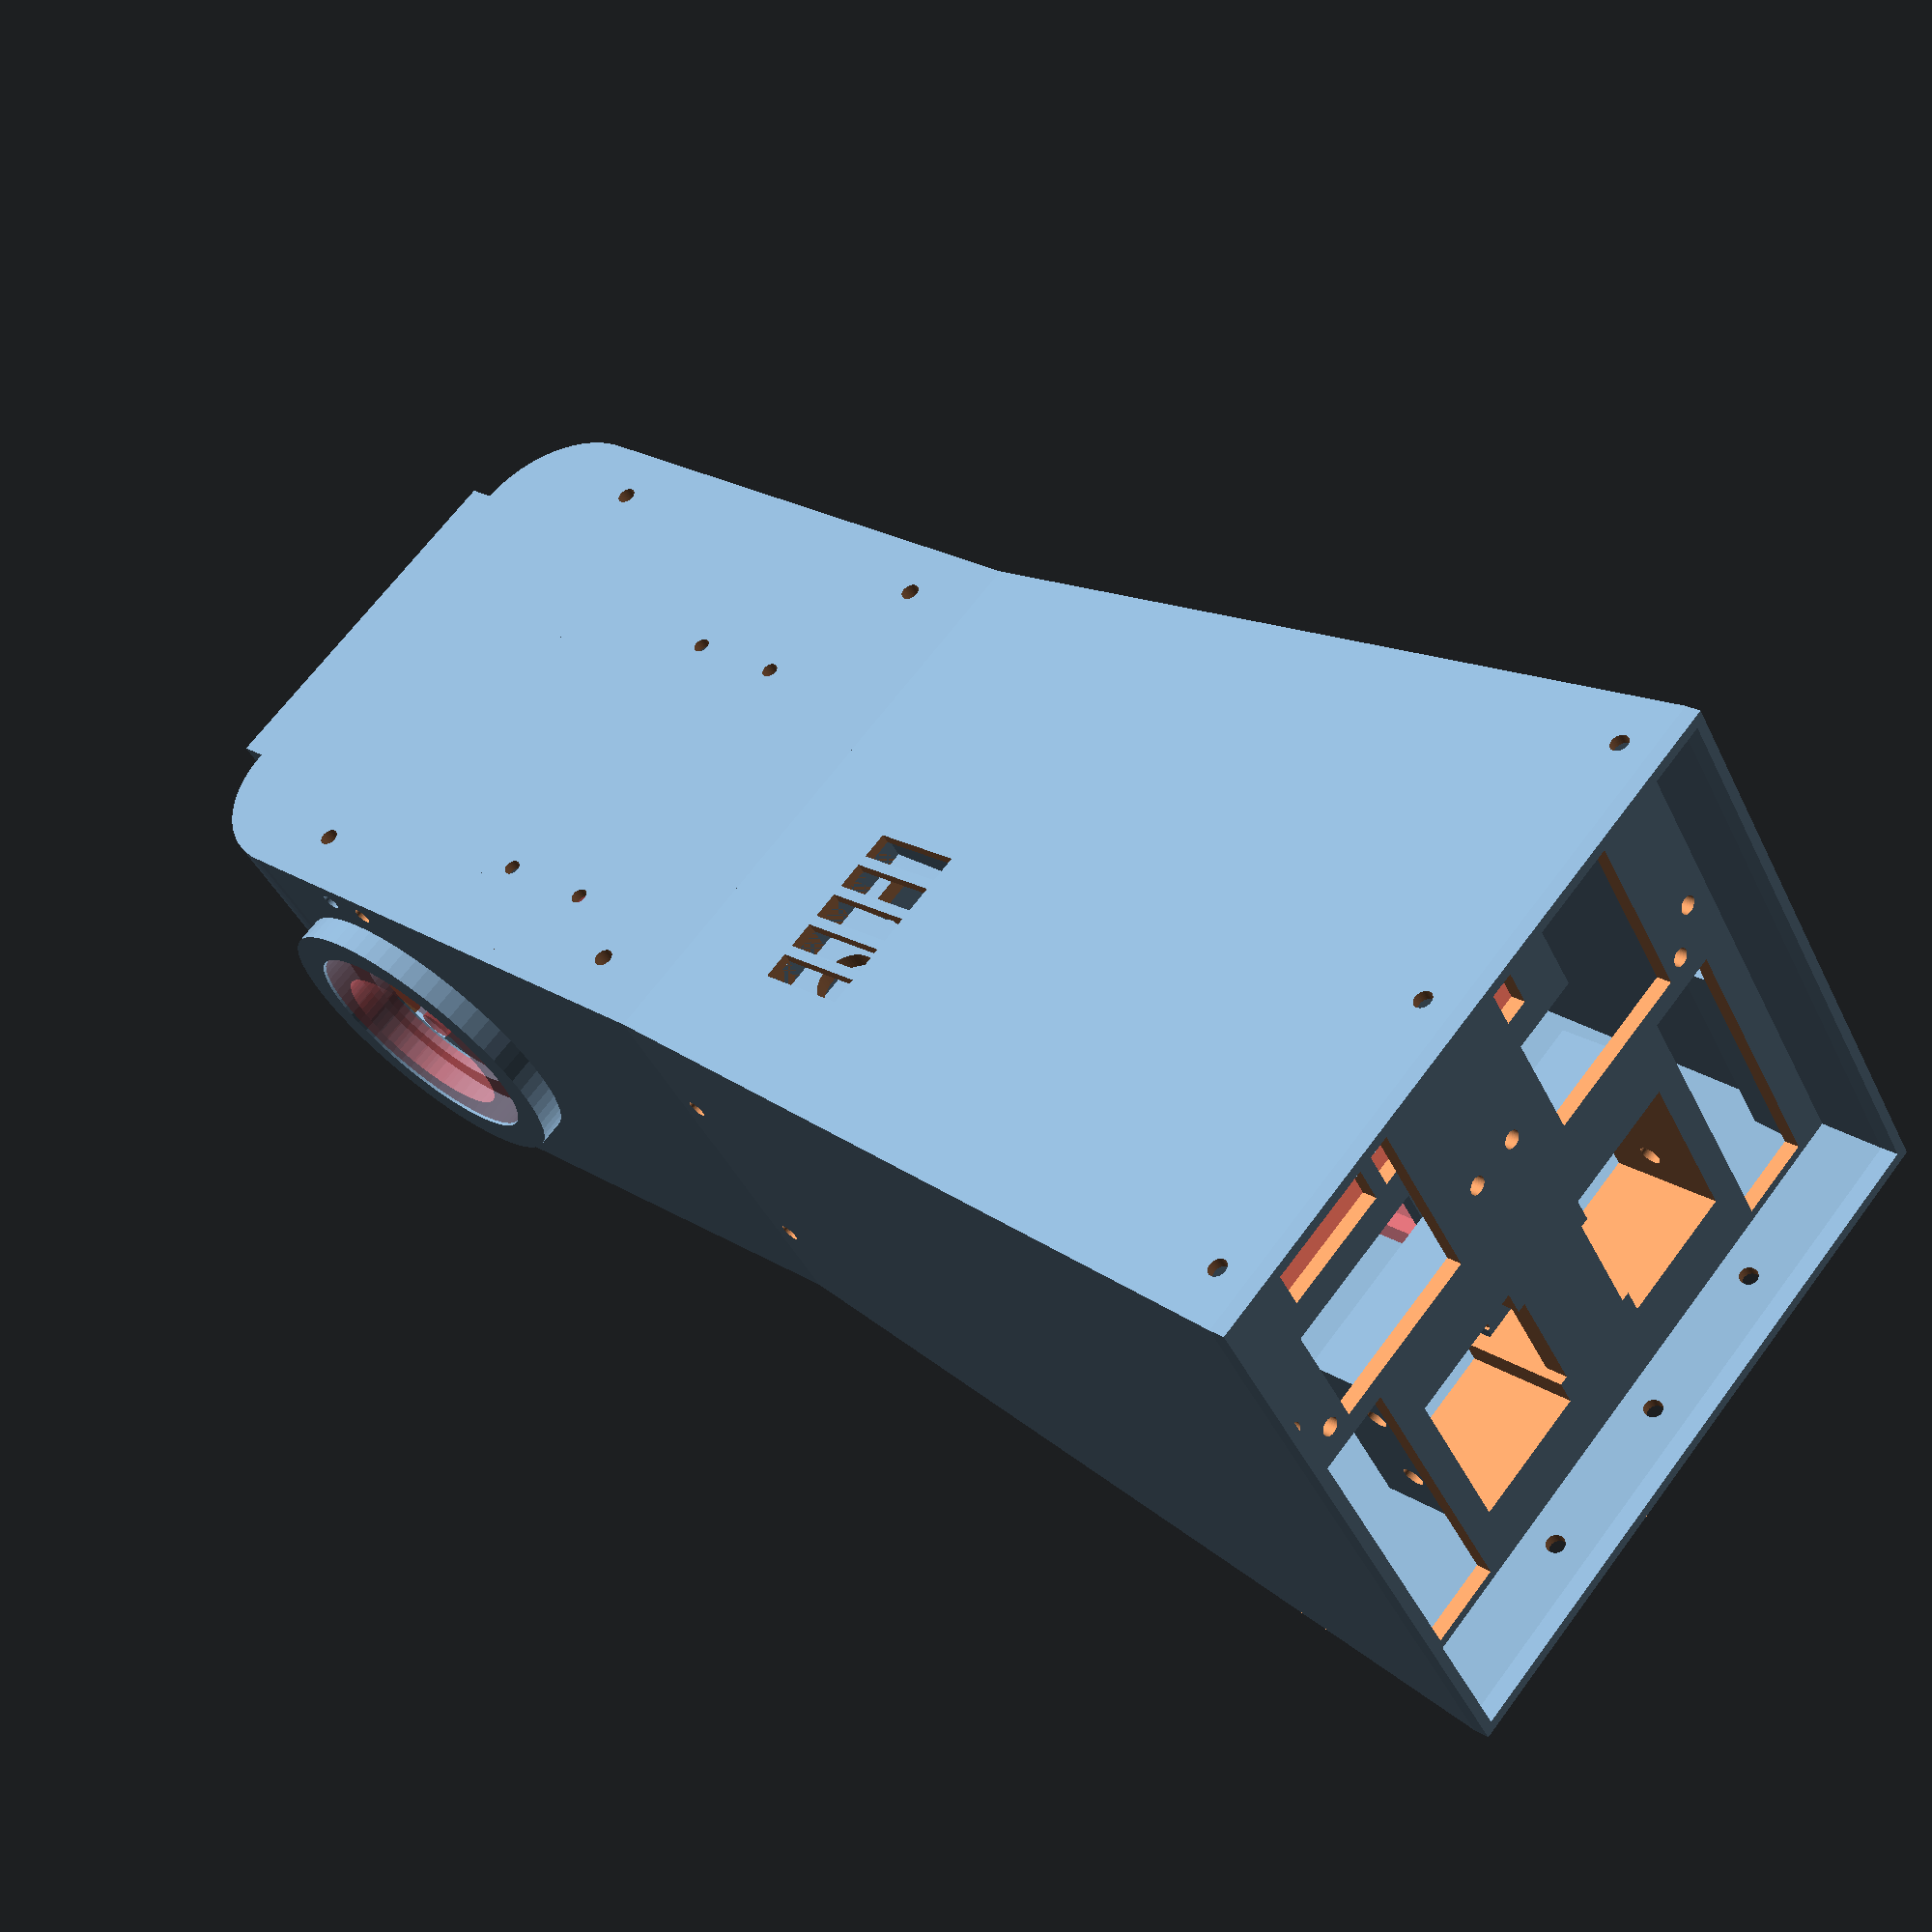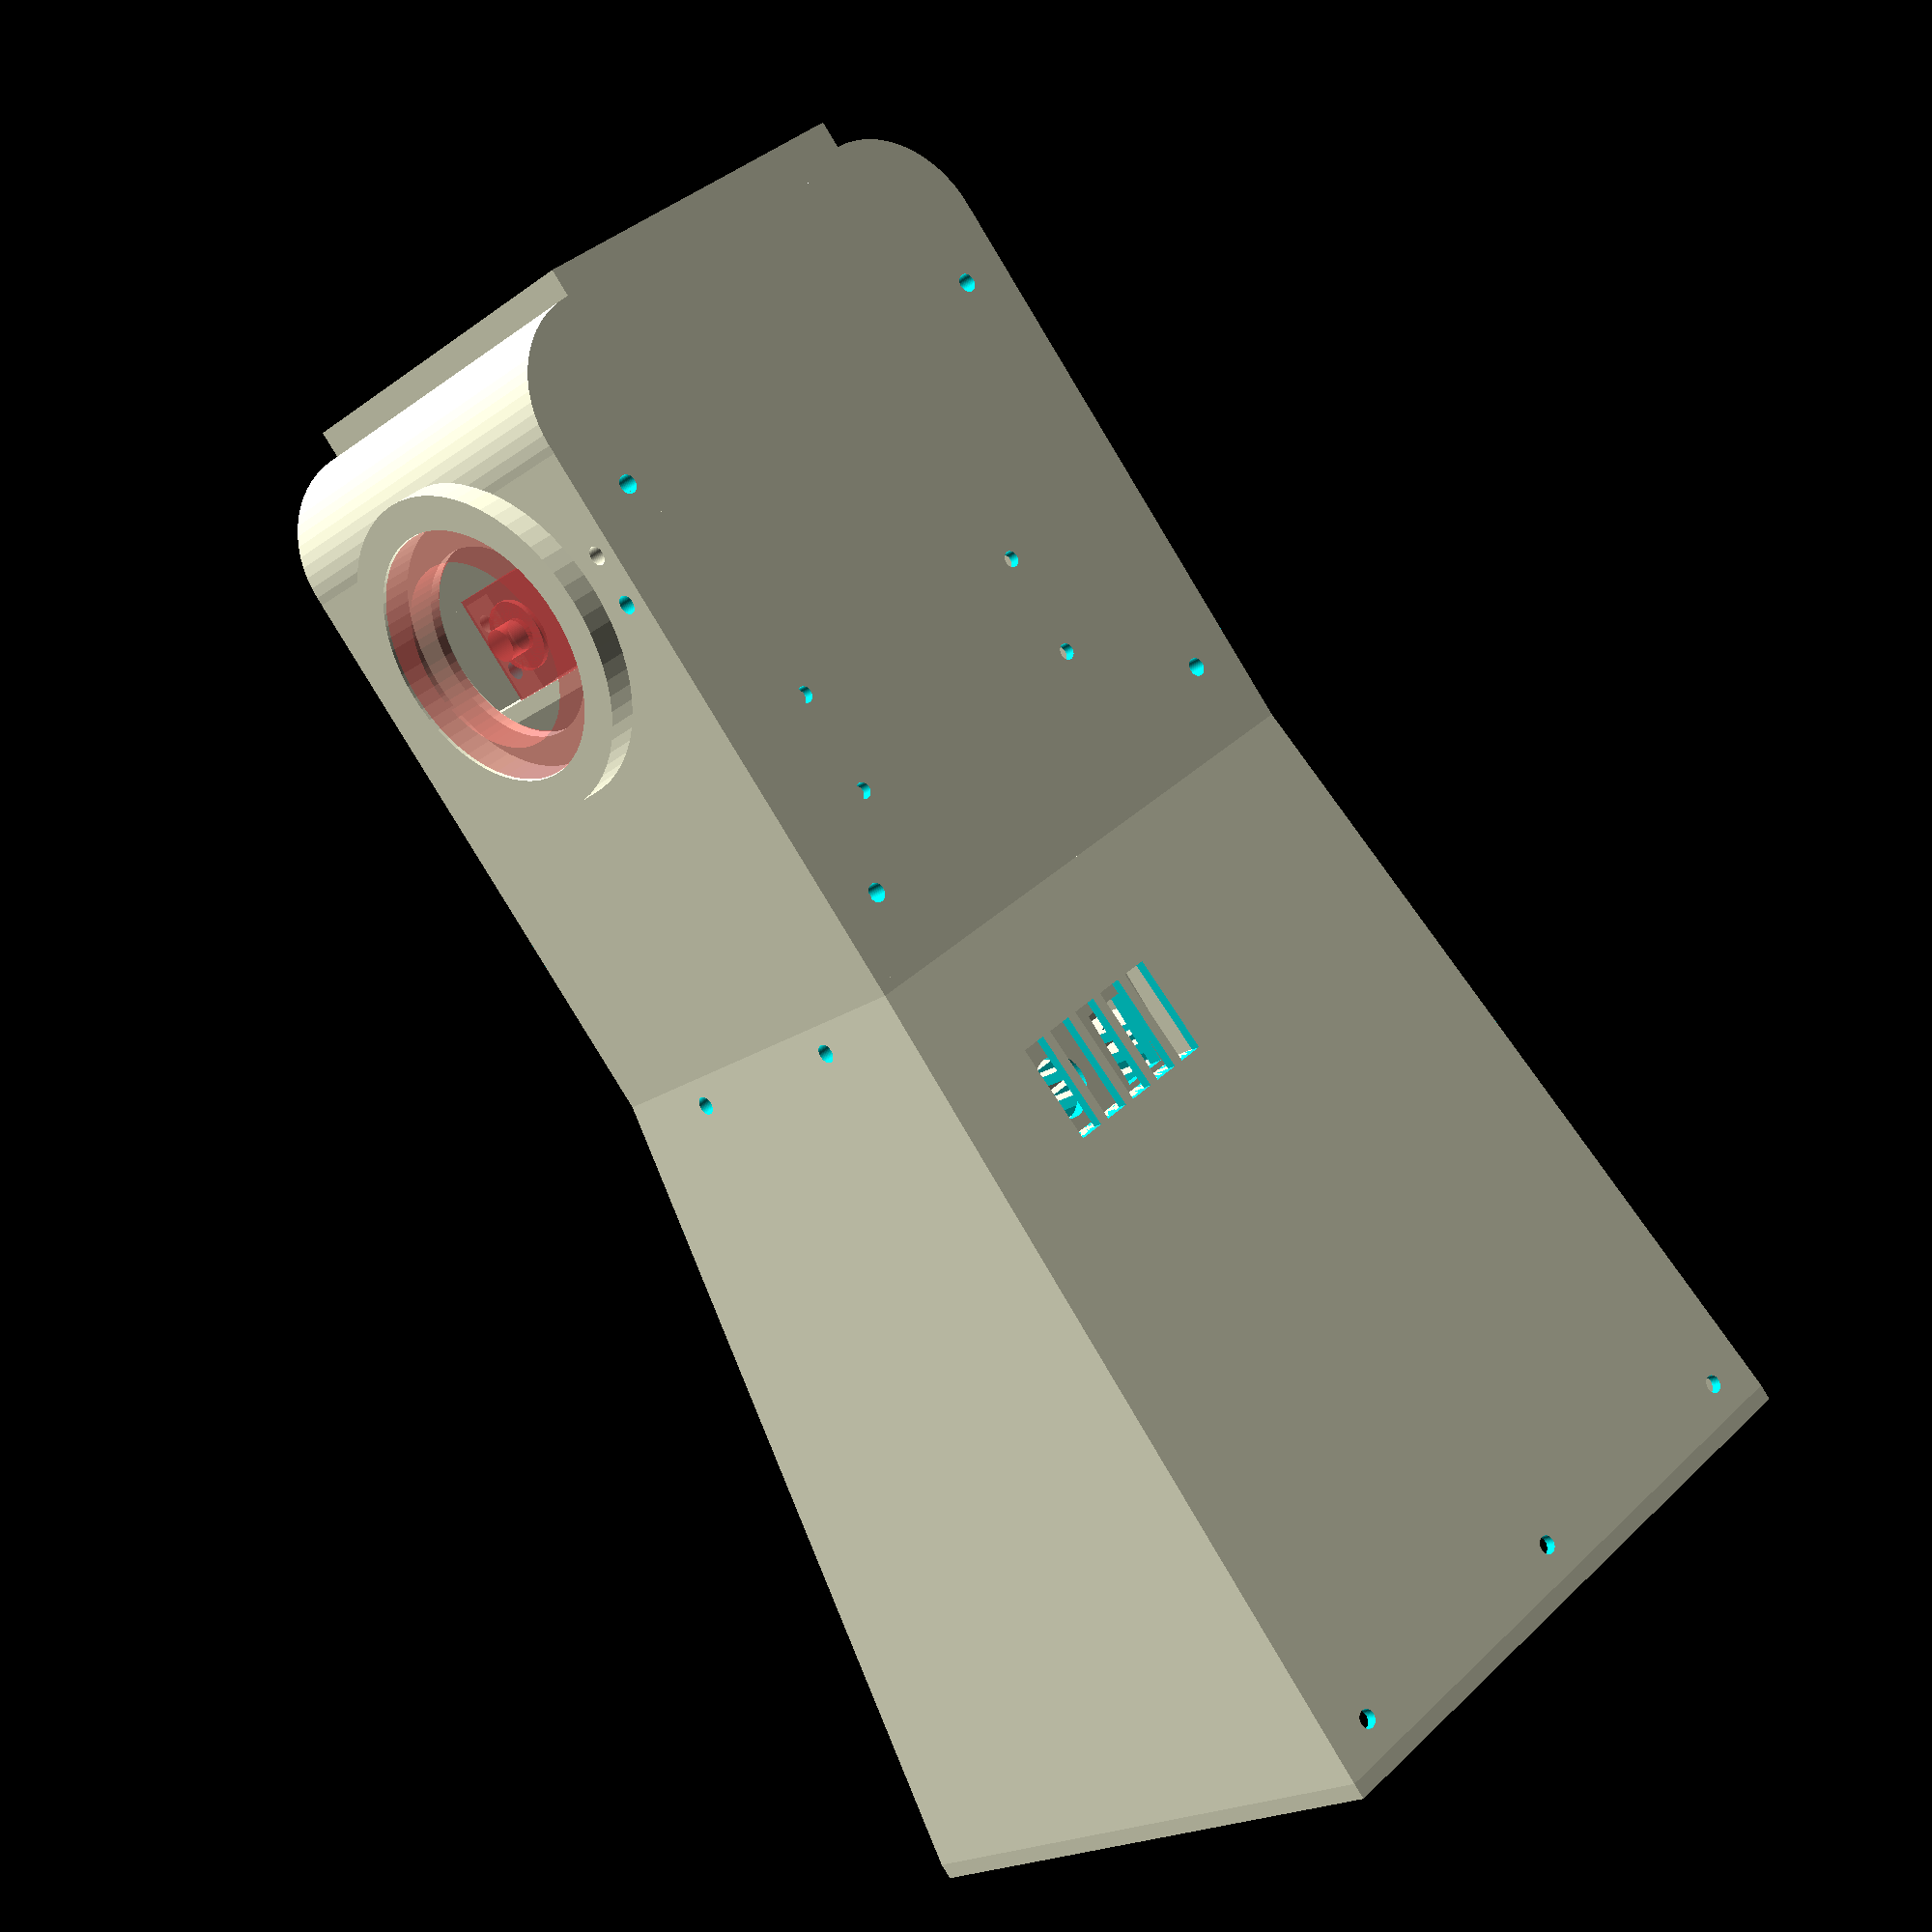
<openscad>

module legs(thickness=2) {
   difference() {
      hull() {
          cube([116+(2*thickness),126+(2*thickness),3], center = true);
          translate([10,0,150]) cube([76+(2*thickness),106+(2*thickness),10], center = true);
      }
      hull() {
          cube([116,126,4], center = true);
          translate([10,0,150]) cube([76,106,12], center = true);
      }
      //translate([10,0,150]) cube([78,110,10], center = true);
      
      
      // Löcher Anschlüsse
      if (thickness == 2) {
          translate([50,-20,124.5]) cube([10,5,18], center = true);
          translate([50,-27,124.5]) cube([10,5,18], center = true);
          translate([50,-34,124.5]) cube([10,5,18], center = true);
          translate([50,-13,124.5]) cube([10,5,18], center = true);
          translate([50,-6,124.5]) cube([10,5,18], center = true);
      }
      
      // Schraubenlöcher unten
      translate([60,0,8]) rotate([0,90,0]) cylinder(h = 8, r = 1.7, $fn = 64, center = true);
      translate([60,55,8]) rotate([0,90,0]) cylinder(h = 8, r = 1.7, $fn = 64, center = true);
      translate([60,-55,8]) rotate([0,90,0]) cylinder(h = 8, r = 1.7, $fn = 64, center = true);
      translate([-60,0,8]) rotate([0,90,0]) cylinder(h = 8, r = 1.7, $fn = 64, center = true);
      translate([-60,30 ,8]) rotate([0,90,0]) cylinder(h = 8, r = 1.7, $fn = 64, center = true);
      translate([-60,-30,8]) rotate([0,90,0]) cylinder(h = 8, r = 1.7, $fn = 64, center = true);
      
      
      schrauben_legs_upper();
   }
}

module schrauben_legs_upper() {
   translate([-10,-55,150]) rotate([90,90,0]) cylinder(h = 15, r = 1.7, $fn = 64, center = true);
   translate([28,-55,150]) rotate([90,90,0]) cylinder(h = 15, r = 1.7, $fn = 64, center = true);  
   translate([-10,55,150]) rotate([90,90,0]) cylinder(h = 15, r = 1.7, $fn = 64, center = true);
   translate([28,55,150]) rotate([90,90,0]) cylinder(h = 15, r = 1.7, $fn = 64, center = true);

}


module bottom() {

   translate([0,0,15]) rotate([0,0,90]) difference() {
       union() {
           // Bodenplatte
           cube([130,120,3], center = true);
           translate([0,-27,3]) cube([2.5,80,5], center = true);
           translate([0,27,10]) cube([75,38,20], center = true);
  
           
           // Würfel an den Seiten für Befestigung an den Beinen
           translate([62,35,4]) cube([10,50,10], center = true);
           translate([0,-55,4]) cube([130,10,10], center = true);
           translate([62,35,4]) cube([10,50,10], center = true);
       }     
       
       // schneide Beine von Boden ab
       translate([0,1,-15]) rotate([0,0,-90]) legs(thickness=15);

       // schneide Motor von Moterbefestigung ab
       translate([22.5,27.5,10]) cube([24.5,32,47], center = true);
       translate([-22.5,27.5,10]) cube([24.5,32,47], center = true);
       translate([0,27.5,18]) cube([25,22,30], center = true);
       translate([0,27.5,14]) cube([15,32,25], center = true);
       translate([-11,27.5,10]) cube([5,22,30], center = true);
       translate([11,27.5,10]) cube([5,22,30], center = true);

       // Löcher für Motorbefestigung
       translate([36,18,10]) rotate([0,90,0]) cylinder(h = 8, r = 2, $fn = 64, center = true);
       translate([36,36,10]) rotate([0,90,0]) cylinder(h = 8, r = 2, $fn = 64, center = true);
       translate([-36,18,10]) rotate([0,90,0]) cylinder(h = 8, r = 2, $fn = 64, center = true);
       translate([-36,36,10]) rotate([0,90,0]) cylinder(h = 8, r = 2, $fn = 64, center = true);

       // Löcher für die Räder
       translate([-48,27,-1]) cube([15,54,15], center = true);
       translate([48,27,-1]) cube([15,54,15], center = true);

       translate([-31,-27,-1]) cube([32,46,35], center = true);
       translate([31,-27,-1]) cube([32,46,35], center = true);


       // für Vorderradhalterungen
       translate([5,-13,0]) cylinder(h = 15, r = 1.7, $fn = 64, center = true);
       translate([-5,-13,0]) cylinder(h = 15, r = 1.7, $fn = 64, center = true);
       translate([5,-43,0])  cylinder(h = 15, r = 1.7, $fn = 64, center = true);
       translate([-5,-43,0]) cylinder(h = 15, r = 1.7, $fn = 64, center = true);    

       translate([57,-13,0]) cylinder(h = 15, r = 1.7, $fn = 64, center = true);
       translate([-57,-13,0]) cylinder(h = 15, r = 1.7, $fn = 64, center = true);
       translate([57,-43,0]) cylinder(h = 15, r = 1.7, $fn = 64, center = true);
       translate([-57,-43,0]) cylinder(h = 15, r = 1.7, $fn = 64, center = true);

       translate([51,-6,0]) cylinder(h = 15, r = 1.7, $fn = 64, center = true);
       translate([-51,-6,0]) cylinder(h = 15, r = 1.7, $fn = 64, center = true);
       translate([51,-47,0]) cylinder(h = 15, r = 1.7, $fn = 64, center = true);
       translate([-51,-47,0]) cylinder(h = 15, r = 1.7, $fn = 64, center = true);            
   }    
}

module battery() {
    difference() {
        union() {
            translate([0,0,36.5]) cube([100,10,3], center = true);
            translate([20,0,45]) cube([43,86,20], center = true);

            // Fassungen für Säulen
            translate([37,-46,40]) cube([9,9,5], center = true);
            translate([37,46,40]) cube([9,9,5], center = true); 
            translate([-25,0,40]) cube([9,9,5], center = true);      
        }
        
        // Batterie
        translate([20,0,73]) #cube([39,82,70], center = true);
        translate([20,0,49]) cube([24,90,22], center = true);
        
        // Löscher für Batterieseite
        translate([20,22,36]) cube([30,23,6], center = true);
        translate([20,-22,36]) cube([30,23,6], center = true);
        translate([10,0,36]) cube([10,15,6], center = true);
        translate([30,0,36]) cube([10,15,6], center = true); 
        
        // Säulen
        translate([37,-46,76]) #cube([5,5,75], center = true);
        translate([37,46,76]) #cube([5,5,75], center = true);
        translate([-25,0,76]) #cube([5,5,75], center = true);
        
        // Löscher auf Motorseite
        translate([-27,19,36]) cube([30,29,6], center = true);  
        translate([-27,-19,36]) cube([30,29,6], center = true);  
 
       
        translate([6,51,36]) cylinder(h = 6, r = 1.7, $fn = 64, center = true);
        translate([6,-51,36]) cylinder(h = 6, r = 1.7, $fn = 64, center = true);
        translate([47,51,36]) cylinder(h = 6, r = 1.7, $fn = 64, center = true);
        translate([47,-51,36]) cylinder(h = 6, r = 1.7, $fn = 64, center = true);
        translate([20,4,36]) cylinder(h = 6, r = 1.7, $fn = 64, center = true);
        translate([20,-4,36]) cylinder(h = 6, r = 1.7, $fn = 64, center = true);      
    }
}


module cables() {
    difference() {
        union() {
            translate([10,0,114.5]) cube([100,110,2], center = true);
            translate([20,0,105]) cube([43,86,20], center = true);
            
            // Fassungen für Säulen
            translate([39,-46,112]) cube([14,9,5], center = true);
            translate([39,46,112]) cube([14,9,5], center = true); 
            translate([-25,0,112]) cube([9,9,5], center = true);    
        }
        
        legs(thickness=10);
        
        translate([20,0,76]) cube([39,82,75], center = true);
        translate([20,0,102.5]) cube([24,90,22], center = true);
    
        // Säulen
        translate([37,-46,76]) cube([5,5,75], center = true);
        translate([37,46,76]) cube([5,5,75], center = true);
        translate([-25,0,76]) cube([5,5,75], center = true);
        
        translate([9,0,115]) loecher_cables_control();

        // Löscher
        translate([-16,14,115]) cube([25,15,6], center = true);
        translate([-16,32,115]) cube([25,12,6], center = true);
        translate([-16,-14,115]) cube([25,15,6], center = true);
        translate([-16,-32,115]) cube([25,12,6], center = true);

        translate([20,10,115]) cube([35,15,6], center = true);
        translate([20,30,115]) cube([35,15,6], center = true);
        translate([20,-10,115]) cube([35,15,6], center = true);
        translate([20,-30,115]) cube([35,15,6], center = true);   
    }
}

module schalter() {
    
    translate([0,18,6]) cube([20,2,15], center = true);
    translate([0,-18,6]) cube([20,2,15], center = true);
    
    difference() {
        cube([20,35,3], center = true);
        translate([0,-9,-12]) cylinder(h=20, r=5.7, $fn=64);
        
        // schalter
        translate([0,9,-3]) {
            cube([14,9,11.5], center=true);
            translate([0,0,6]) cube([15,10.5,1], center = true);
            translate([3,0,7]) cube([6,6,1], center=true);
        }
    }
}

module control() {
    difference() {
        union() {
            translate([10,0,134.5]) cube([90,110,2], center = true);
            translate([44,-20,123.5]) rotate([0,90,0]) schalter();
        }
        legs(10);
        
        // Löscher
        translate([-3,-47,135]) cube([22,8,6], center = true);
        translate([22,-47,135]) cube([20,8,6], center = true);
        translate([-6,8,135]) cube([28,8,6], center = true);
        translate([26,8,135]) cube([28,8,6], center = true);
        translate([-9,-20,135]) cube([34,20,6], center = true);
        translate([25,-20,135]) cube([25,20,6], center = true);
        translate([-9,30,135]) cube([34,12,6], center = true);
        translate([29,30,135]) cube([34,12,6], center = true);
        
        translate([9,0,135]) loecher_cables_control();
        translate([13,28,135]) loecher_esp32();
        
        // Motorshield L298n
        translate([7,-20,135]) {
            translate([18,18,0]) cylinder(h = 6, r = 1.7, $fn = 64, center = true);
            translate([-18,18,0]) cylinder(h = 6, r = 1.7, $fn = 64, center = true);
            translate([18,-18,0]) cylinder(h = 6, r = 1.7, $fn = 64, center = true);
            translate([-18,-18,0]) cylinder(h = 6, r = 1.7, $fn = 64, center = true);
        }
    }
}

module loecher_esp32() {
    translate([23,11.5,0]) cylinder(h = 6, r = 1.7, $fn = 64, center = true);
    translate([23,-11.5,0]) cylinder(h = 6, r = 1.7, $fn = 64, center = true);
    translate([-23,11.5,0]) cylinder(h = 6, r = 1.7, $fn = 64, center = true);
    translate([-23,-11.5,0]) cylinder(h = 6, r = 1.7, $fn = 64, center = true);
}

module neck() {
  translate([10, 0, 250]) difference() {
        translate([0, 0, 30]) cylinder(h = 15, r = 25, $fn = 64, center = true);
        translate([0, 0, 29]) cylinder(h = 40, r = 20, $fn = 64, center = true);
  }
}

module head() {
   translate([10, 0, 310]) difference() {
       union() {
           cube([80, 100, 60], center = true);
           //translate([0, 25,0]) rotate([0,90,0]) cylinder(h = 74, r = 20, $fn = 64, center = true);
           //translate([0, -25,0]) rotate([0,90,0]) cylinder(h = 74, r = 20, $fn = 64, center = true);
       }
   }
}


module motor() {
   cube([32, 24.5, 46]);
   translate([14,15,15]) rotate([90,90,0]) cylinder(h = 28, d = 3);
   translate([15,-8,15]) rotate([90,90,0]) cylinder(h = 8, r = 25);
}

module motoren() {
    translate([30,40,0]) {
        translate([-19,-75,-12]) #motor();
        translate([14,-5,-12]) rotate([0,0,180]) #motor();
        
    }
}

module halterung() {
    difference() {
        union() {
            translate([-20,6.5,0]) cube([40,3,15]);
            linear_extrude(5) polygon(points = [ [-20, 6.5], [20, 6.5], [5, 27], [-5, 27]]);
            translate([0,20,0]) cylinder(h = 5, r = 9, $fn = 64);     
       }
       
       translate([0,20, -1]) cylinder(h = 8, r = 5, $fn = 64);
       translate([15,10,10]) rotate([90,0,0]) cylinder(h = 8, r = 1.7, $fn = 64);
       translate([-15,10,10]) rotate([90,0,0]) cylinder(h = 8, r = 1.7, $fn = 64);

    }
}

module wheel() {
    cube([32,46,35], center = true);
    rotate([0,90,0]) cylinder(h = 25.5, r = 23.5, $fn = 64, center = true);
    rotate([0,90,0]) #cylinder(h = 50, r = 2.5, $fn = 64, center = true);
}

module halterungen() {
    // #wheel();
    translate([-16,0,20]) rotate([270,0,90]) halterung();
    translate([16,0,20]) rotate([270,0,270]) halterung();
}

module servo(kugellager=42) {
    cube([40.5,20,40]);
    translate([10,10,0]) cylinder(h = 45, r = 3, $fn = 64);
    translate([10,10,0]) cylinder(h = 41, r = 6.5, $fn = 64);
    
    
    // Kugellager
     translate([10,10,kugellager]) difference() {
         cylinder(h = 7, r = 23.5, $fn = 64);
         translate([0,0,-1]) cylinder(h = 9, r = 17.5, $fn = 64);
     }
         
    // Schraubenlöcher     
    difference() { 
        translate([-6.75,1.25,28]) cube([54,18.5,3.5]);
        translate([-5,5.5,27]) cylinder(h = 6, r = 2.25, $fn = 64);
        translate([-5,15,27]) cylinder(h = 6, r = 2.25, $fn = 64);
        
        translate([46,5.5,27]) cylinder(h = 6, r = 2.25, $fn = 64);
        translate([46,15,27]) cylinder(h = 6, r = 2.25, $fn = 64);
    }    
}    

/*
translate([0,0,0]) halterung();
translate([0,30,0]) halterung();
translate([60,0,0]) halterung();

translate([28,31,0]) rotate([0,0,-90]) halterungen();
translate([28,-31,0]) rotate([0,0,-90]) halterungen();
*/


module shoulder_front() {
    
    difference() {
        shoulders();
        translate([60, 0, 270]) cube([100, 120, 50], center = true);
    }
}

module shoulder_back() {
    
    difference() {
        shoulders();
        translate([-40, 0, 270]) cube([100, 120, 50], center = true);
    }
}


module shoulders_querbalken() {
 difference() {
    union() {
        translate([10, 22, 274]) cube([76, 15, 3], center = true);
        translate([10, -22, 274]) cube([76, 15, 3], center = true);
    }
    translate([10, 0, 272]) cylinder(h = 7, r = 23.5, $fn = 64);
    loecher_skeleton(); 
 }

}

module shoulders(thickness=0) {       
        difference() {
           translate([10, 0, 262]) {
            cube([80, 70, 50], center = true);
            translate([0, 35,0]) rotate([0,90,0]) cylinder(h = 80, r = 20+thickness, $fn = 64, center = true);
            translate([0, -35,0]) rotate([0,90,0]) cylinder(h = 80, r = 20+thickness, $fn = 64, center = true);       
           }

           translate([10, 0, 259]) {
            translate([-0.5, 0,0]) cube([77, 64, 34], center = true);
            translate([0, 0, -24]) cube([82, 120, 50], center = true);
            translate([-0.5, 33,0]) rotate([0,90,0]) cylinder(h = 77, r = 20, $fn = 64, center = true);
            translate([-0.5, -33,0]) rotate([0,90,0]) cylinder(h = 77, r = 20, $fn = 64, center = true);
            translate([0, 0, 23]) cylinder(h = 8, r = 23.65, $fn = 64, center = true);
            translate([0, 0, 24]) cylinder(h = 20, r = 20, $fn = 64, center = true);
            
            translate([0, 28, 24]) cube([70, 5, 4], center = true);
            translate([0, -28, 24]) cube([70, 5, 4], center = true);

            

           }
           
           torso_side();
           translate([10, -50, 259]) cube([25, 10, 10], center = true);
           mirror([0, 1, 0]) torso_side(); 
           translate([10, 50, 259]) cube([25, 10, 10], center = true);

           loecher_skeleton();
       }   
}

module torso() {           
       difference() {
            union() {
                translate([10,0,205]) cube([80,110,110], center = true);
                translate([10,0,150]) cube([78,109,10], center = true);  
            }
                
            translate([10,0,195])  cube([76,108,210], center = true);
               
            translate([-10,-55,150]) rotate([90,90,0]) cylinder(h = 8, r = 1.7, $fn = 64, center = true);
            translate([28,-55,150]) rotate([90,90,0]) cylinder(h = 8, r = 1.7, $fn = 64, center = true);  
            translate([-10,55,150]) rotate([90,90,0]) cylinder(h = 8, r = 1.7, $fn = 64, center = true);
            translate([28,55,150]) rotate([90,90,0]) cylinder(h = 8, r = 1.7, $fn = 64, center = true); 
            
       }     
       
}    

module loecher_side() {
   translate([45.5,45,242.5]) rotate([90,0,0]) cylinder(h = 30, r = 1.7, $fn = 64, center = true);
   translate([45.5,45,233]) rotate([90,0,0]) cylinder(h = 30, r = 1.7, $fn = 64, center = true);
        
   translate([45.5,-45,242.5]) rotate([90,0,0]) cylinder(h = 30, r = 1.7, $fn = 64, center = true);
   translate([45.5,-45,233]) rotate([90,0,0]) cylinder(h = 30, r = 1.7, $fn = 64, center = true);
}

module torso_side() {  
    difference() {
        union() {
            translate([10,53.5,198])  cube([80,3,125], center = true);
            translate([10,52.75,262])  cube([74,1.5,3], center = true);
            translate([10,60,238]) rotate([90,0,0]) cylinder(h = 8, r = 30, $fn = 64);
        }
        translate([10,60,238]) rotate([90,0,0]) {
          translate([0,0,-4]) cylinder(h = 17, r = 18, $fn = 64);
          translate([0,0,-4]) cylinder(h = 10, r = 23.65, $fn = 64);
        }
        translate([-38,53.5,145]) cube([20,10,20], center = true);
        translate([58,53.5,145]) cube([20,10,20], center = true);
        legs();
        schrauben_legs_upper();
        loecher_servo_plate();
        loecher_side();
     }
}

module loecher_torso() {
    translate([10,45,250]) rotate([0,90,0]) cylinder(h = 100, r = 1.7, $fn = 64, center = true);
    translate([10,-45,250]) rotate([0,90,0]) cylinder(h = 100, r = 1.7, $fn = 64, center = true);
    translate([10,45,170]) rotate([0,90,0]) cylinder(h = 100, r = 1.7, $fn = 64, center = true);
    translate([10,-45,170]) rotate([0,90,0]) cylinder(h = 100, r = 1.7, $fn = 64, center = true);
}


module torso_back() { 
    difference() {
        translate([49,0,207.5])  cube([2,104,105], center = true);
        loecher_torso();
        loecher_servo_shield();
    }
    
}

module torso_front() { 
    difference() {
        translate([-29,0,207.5])  cube([2,104,105], center = true);
        loecher_torso();
    }
}


module loecher_servo_plate(back) {
        
        translate([-22,45,233.5]) rotate([90,0,0]) cylinder(h = 30, r = 1.7, $fn = 64, center = true);
        translate([-22,-45,233]) rotate([90,0,0]) cylinder(h = 30, r = 1.7, $fn = 64, center = true);
        
        // Schraubenloecher Arme Servos
        translate([-5,37,242.5]) rotate([90,0,0]) cylinder(h = 20, r = 1.7, $fn = 64, center = true);
        translate([-5,37,233]) rotate([90,0,0]) cylinder(h = 20, r = 1.7, $fn = 64, center = true);
        translate([-5,-37,242.5]) rotate([90,0,0]) cylinder(h = 20, r = 1.7, $fn = 64, center = true);
        translate([-5,-37,233]) rotate([90,0,0]) cylinder(h = 20, r = 1.7, $fn = 64, center = true);
       
        // Schraubenloecher Head Servo
        translate([-5,-4.5,242.5]) cylinder(h = 40, r = 1.7, $fn = 64, center = true);
        translate([-5,4.5,242.5]) cylinder(h = 50, r = 1.7, $fn = 64, center = true);

        translate([45.5,-4.5,242.5]) cylinder(h = 50, r = 1.7, $fn = 64, center = true);
        translate([45.5,4.5,242.5]) cylinder(h = 50, r = 1.7, $fn = 64, center = true);
        
}



module servo_plate() {
    difference() {
        union() {
            
            // Platte
            translate([10,0,226.5]) cube([75,103.5,3], center=true);
            
            // Halterungen Motor
            translate([-4,-43,237]) cube([7,3,20], center=true);
            translate([-4,43,237]) cube([7,3,20], center=true);
            
            //Fixierung Motor
            translate([44,0,230]) cube([7,30,5], center=true);
            translate([-4,0,230]) cube([7,30,5], center=true);    
            
            translate([-21.5,-47.5,233]) cube([10,5,10],center = true); 
            translate([-21.5,47.5,233]) cube([10,5,10],center = true);  
        }
        
        translate([20,27,226]) cube([28,24,10], center=true);
        translate([20,-27,226]) cube([28,24,10], center=true);
        translate([20,0,226]) cube([28,10,10], center=true);
        
        translate([-20,0,226]) cube([20,70,10], center=true);

        skeleton_back(false);
        skeleton_front(false);
        loecher_servo_plate();

    }
}

module skeleton_pillar_back() {
 
    difference() {   
    union() {
        cube([15,10,137], center=true);    
    }
    translate([-2,-2,-24]) cube([15,10,84],center = true);
    translate([-7,-2,39]) cube([15,10,36],center = true);
  }

}

module skeleton_pillar_front() {
  difference() {   
    cube([15,15,137], center=true);
    translate([-2,-2,-24]) cube([15,15,84],center = true);
    translate([-2,-2,39]) cube([15,15,36],center = true);
  }

}

module skeleton_back(remove_shoulder=true) {
      difference() {
        union() {
            translate([40.5,47,204]) skeleton_pillar_back();
            mirror([0,1,0]) translate([40.5,47,204])  skeleton_pillar_back();
            translate([40.5,0,223.5]) cube([15,90,3],center = true);
            translate([40.5,0,271]) cube([15,90,3],center = true);
            translate([28,51,150]) cube([10,2,10],center = true);
            translate([28,-51,150]) cube([10,2,10],center = true);
        }
        translate([9,0,135]) loecher_cables_control();
 
        translate([43,-4.5,271]) cylinder(h = 20, r = 3, $fn = 64, center = true);
        translate([43,4.5,271]) cylinder(h = 20, r = 3, $fn = 64, center = true);
        
        schrauben_legs_upper();
        if (remove_shoulder) {
            shoulders(20);
        }
        loecher_torso();
        loecher_servo_plate();
        loecher_side();
    }
}

module skeleton_front(remove_shoulder=true) {
        difference() {
           union() {
            translate([-21.5,44.5,204]) mirror([1,0,0])   skeleton_pillar_front();
            translate([-21.5,-44.5,204]) mirror([1,1,0])   skeleton_pillar_front();
            translate([-21.5,0,271]) cube([15,90,3],center = true);
            translate([-9,51,150]) cube([10,2,10],center = true);
            translate([-9,-51,150]) cube([10,2,10],center = true);             
        }
        translate([9,0,135]) loecher_cables_control();

        loecher_skeleton();

        schrauben_legs_upper();
        if (remove_shoulder) {
            shoulders(20);
        }
        loecher_torso();
        loecher_servo_plate();
    }
}

module loecher_skeleton() {
    translate([-21,20,271]) cylinder(h = 40, r = 1.7, $fn = 64, center = true);
    translate([-21,-20,271]) cylinder(h = 40, r = 1.7, $fn = 64, center = true);

    translate([41,20,271]) cylinder(h = 40, r = 1.7, $fn = 64, center = true);
    translate([41,-20,271]) cylinder(h = 40, r = 1.7, $fn = 64, center = true);
}


module loecher_cables_control(middle=true) {
    if (middle == true) {
        translate([-14,0,0]) cylinder(h = 15, r = 1.7, $fn = 64, center = true);
    }
    translate([33,46,0]) cylinder(h = 15, r = 1.7, $fn = 64, center = true);
    translate([-29,43,0]) cylinder(h = 15, r = 1.7, $fn = 64, center = true);
    translate([33,-46,0]) cylinder(h = 15, r = 1.7, $fn = 64, center = true);
    translate([-29,-43,0]) cylinder(h = 15, r = 1.7, $fn = 64, center = true);
}


module servos() {
    translate([0,-10.5,228]) rotate([90,0,0])#servo();
    translate([0,10.5,248]) rotate([270,0,0])#servo();
    translate([0,-10,228]) #servo(53);
}

bottom();
battery();
//rotate([180,0,0]) 
cables();
//rotate([180,0,0]) 
control();
servos();
legs();

/*
difference() {
    rotate([90,0,0]) torso_side();
  //  translate([-49,-370,40]) cube([100,200,50]);
}

difference() {
   cylinder(h = 7, r = 25, $fn = 64);
   translate([0,0,-1]) cylinder(h = 9, r = 23.65, $fn = 64);
}
*/

//rotate([90,0,0])  #
torso_side();
//rotate([270,0,0]) 
mirror([0, 1, 0]) torso_side(); 
torso_front();
//rotate([0,-90,0]) 
torso_back();

//rotate([0,270,0]) 
skeleton_front();
skeleton_back();
shoulders_querbalken();
servo_plate();
//rotate([0,-90,0]) 
shoulder_front();
//rotate([0,90,0]) 
shoulder_back();
//servo shield

module loecher_servo_shield() {
     translate([45,-8,195]) {
        //cube([5,62,26], center=true);
        translate([0,28,9.5]) rotate([0,90,0]) cylinder(h = 20, r = 1.5, $fn = 64, center = true);
        translate([0,-28,9.5]) rotate([0,90,0]) cylinder(h = 20, r = 1.5, $fn = 64, center = true);
        translate([0,-28,-9.5]) rotate([0,90,0]) cylinder(h = 20, r = 1.5, $fn = 64, center = true);
        translate([0,28,-9.5]) rotate([0,90,0]) cylinder(h = 20, r = 1.5, $fn = 64, center = true);
     }
}

//neck();
//head();
 

</openscad>
<views>
elev=336.9 azim=304.1 roll=136.2 proj=p view=wireframe
elev=82.8 azim=47.2 roll=31.1 proj=p view=wireframe
</views>
